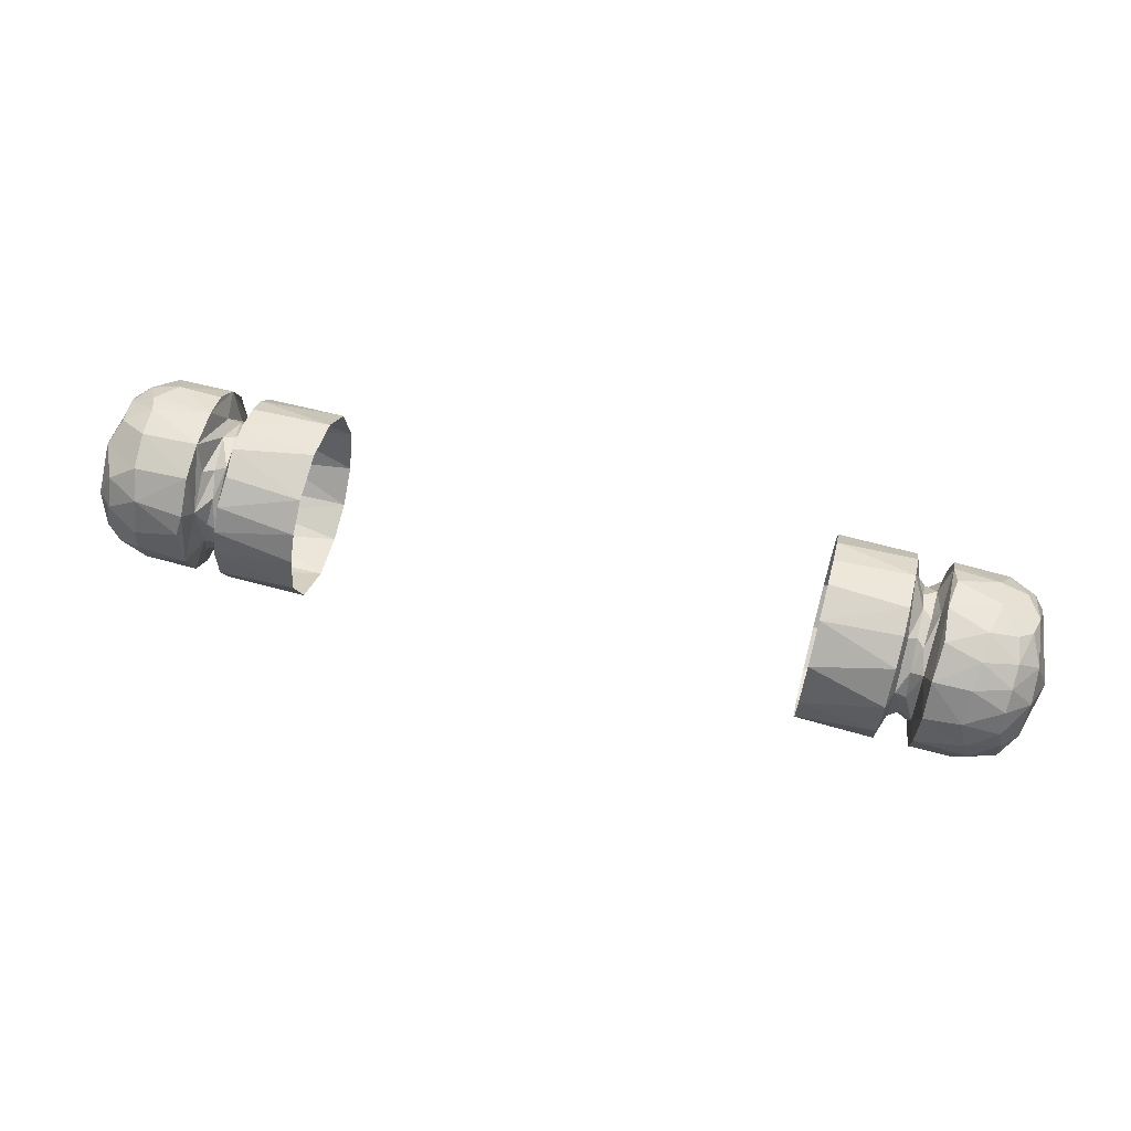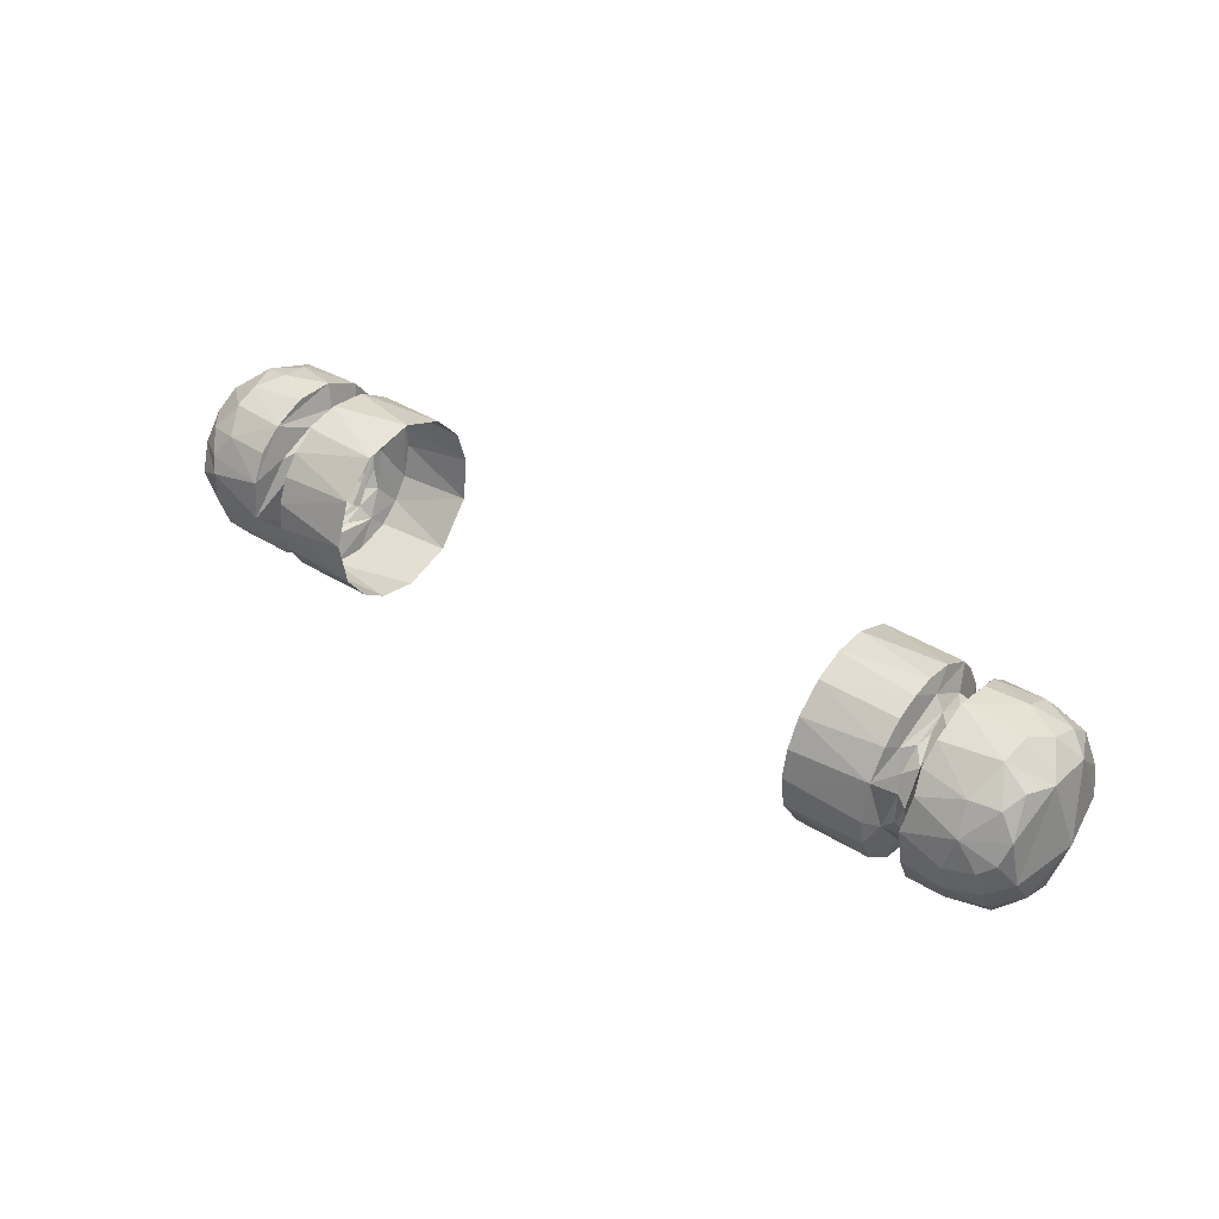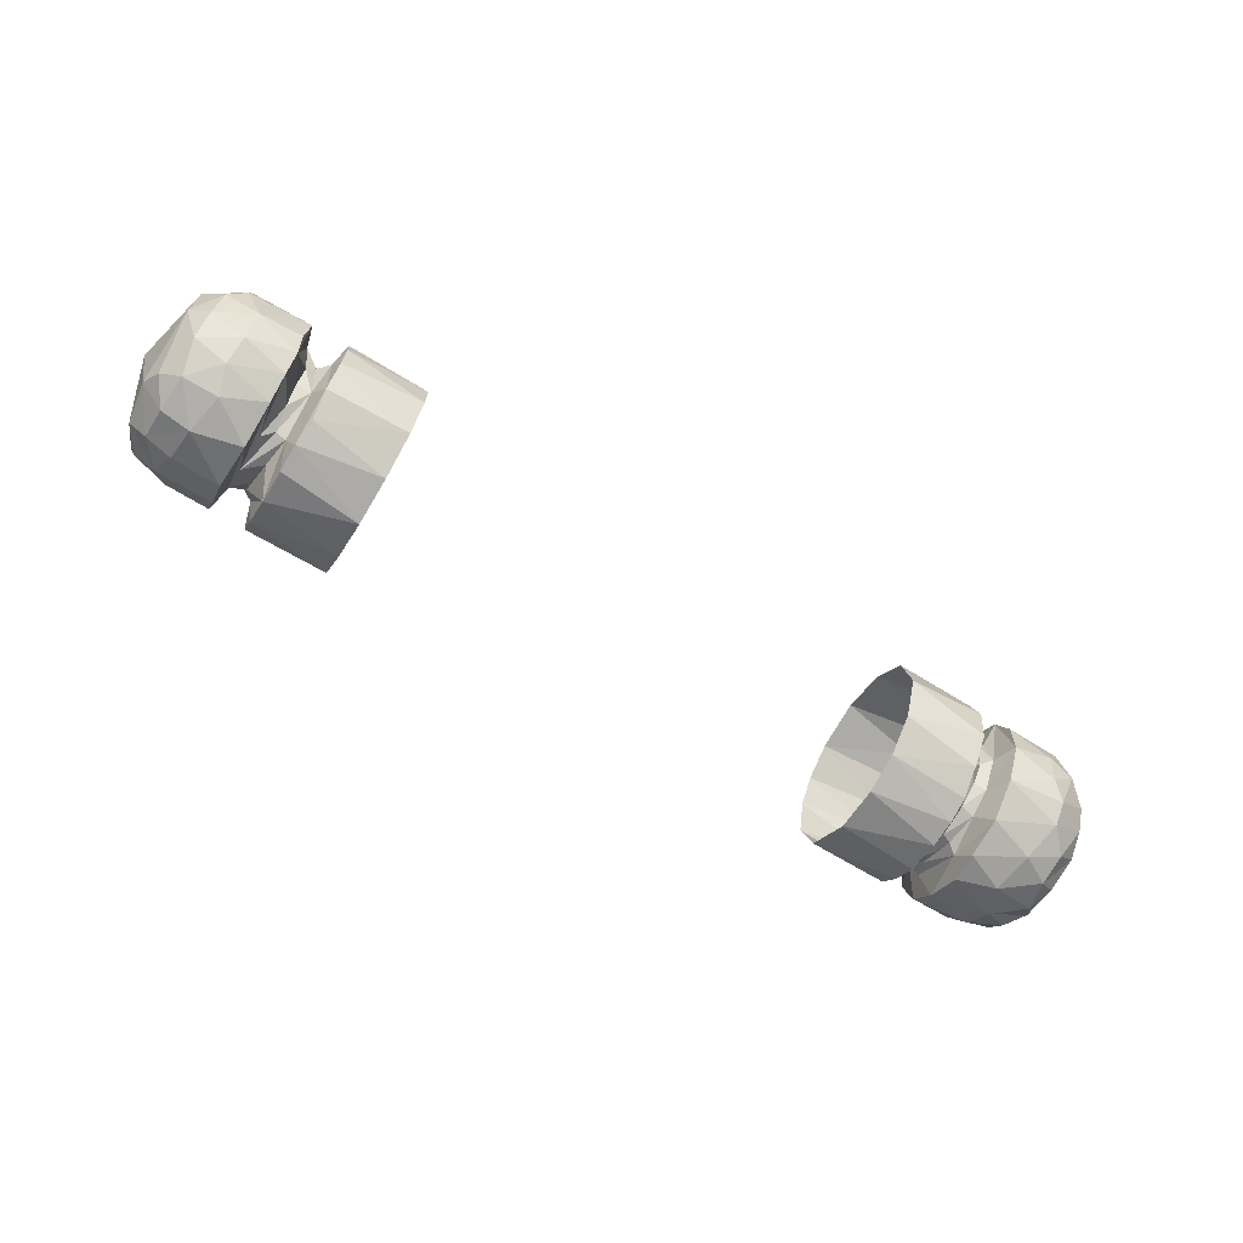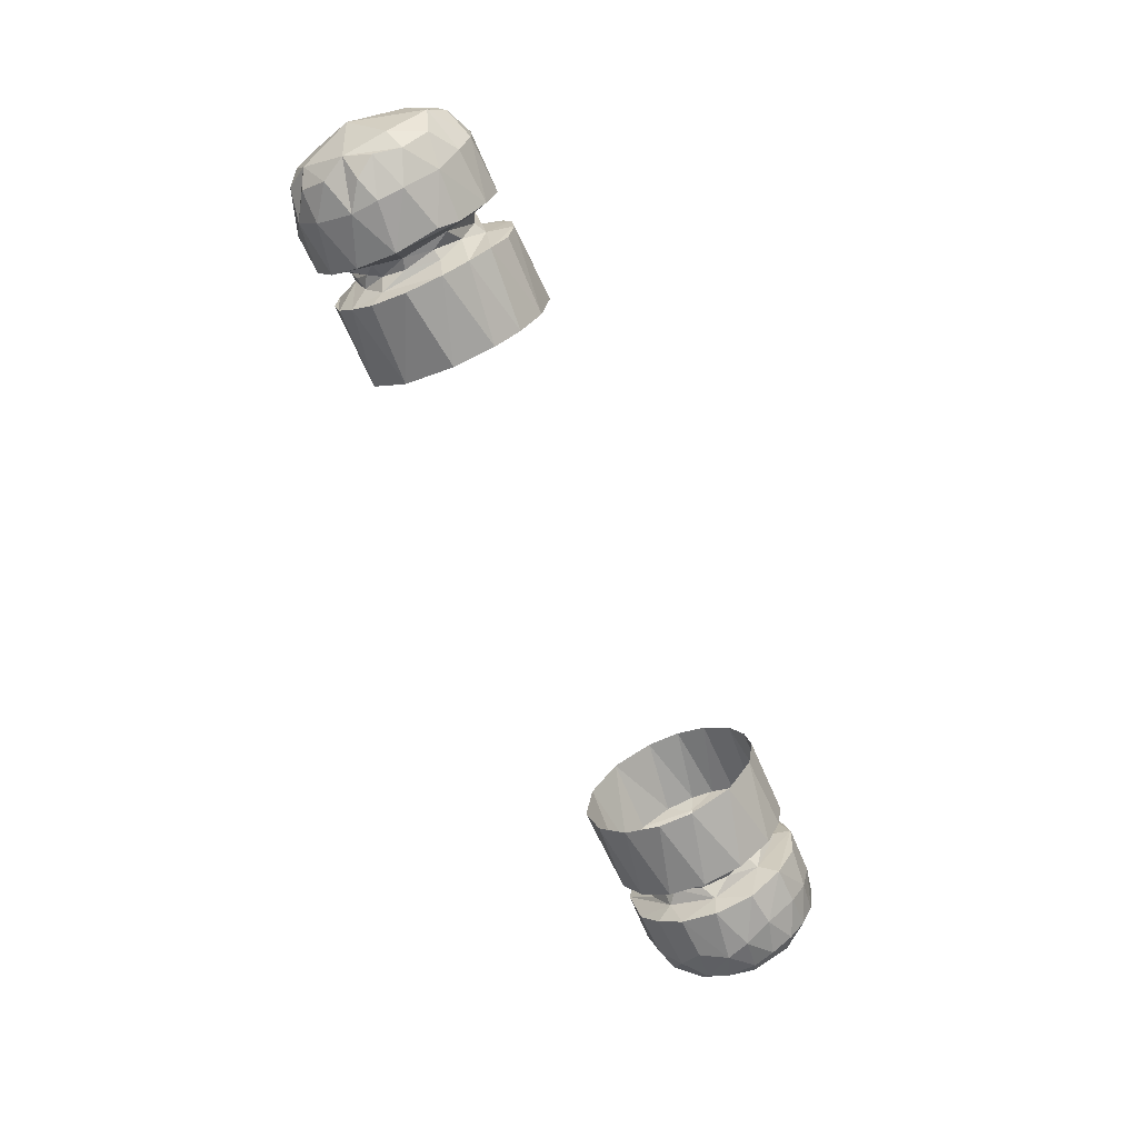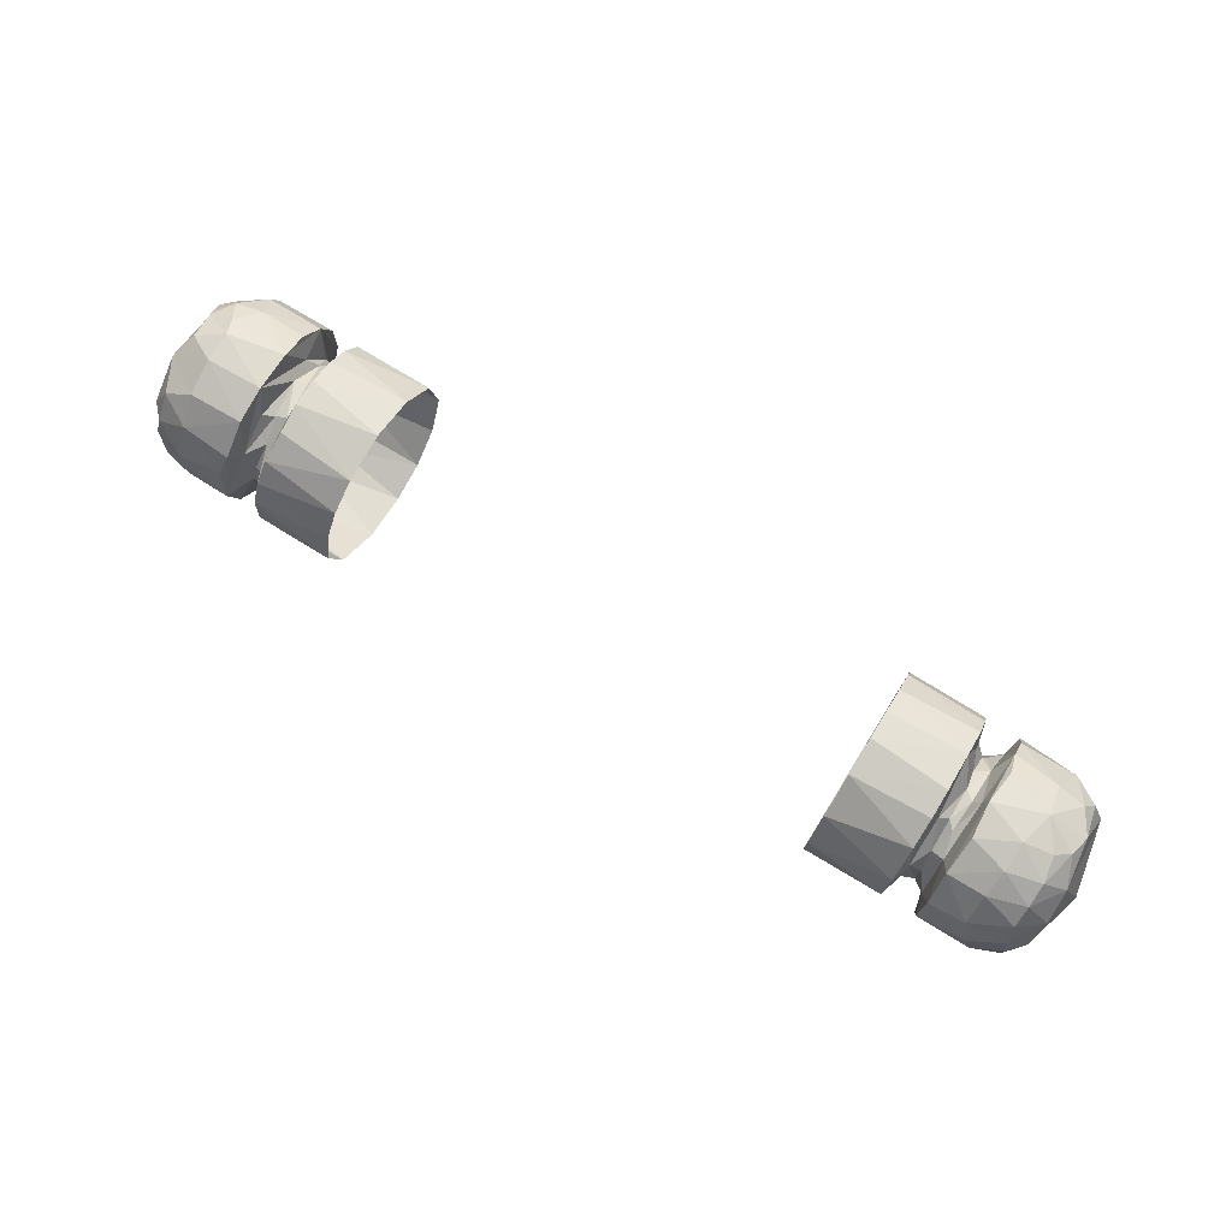
<metadata>
{"format":"obj","ext":"obj","renderer":"f3d","projection":"perspective","resolution":1024,"background":"white","views":[{"elev":65.1,"azim":-165.0,"up":"+Y"},{"elev":39.0,"azim":-142.2,"up":"+Z"},{"elev":-68.1,"azim":-31.4,"up":"+Y"},{"elev":-68.5,"azim":113.9,"up":"+Z"},{"elev":75.9,"azim":-148.2,"up":"+Y"}]}
</metadata>
<code>
o Door_knob_Cylinder
v 0.9446 4.402 -1.503
v 0.9078 4.391 -1.635
v 0.9133 4.476 -1.611
v 0.91 4.547 -1.537
v 0.8891 4.574 -1.492
v 0.9144 4.494 -1.4
v 0.9089 4.45 -1.367
v 0.9155 4.312 -1.437
v 0.9062 4.282 -1.497
v 0.9116 4.309 -1.57
v 0.8822 4.542 -1.603
v 0.8976 4.548 -1.436
v 0.9022 4.329 -1.388
v 0.7258 4.45 -1.322
v 0.6513 4.587 -1.565
v 0.6549 4.599 -1.51
v 0.6555 4.593 -1.454
v 0.7274 4.559 -1.387
v 0.655 4.572 -1.404
v 0.7249 4.589 -1.44
v 0.6557 4.539 -1.366
v 0.6548 4.494 -1.335
v 0.7254 4.579 -1.584
v 0.7243 4.598 -1.517
v 0.6555 4.429 -1.319
v 0.6551 4.354 -1.329
v 0.7244 4.53 -1.642
v 0.7325 4.493 -1.666
v 0.7251 4.278 -1.617
v 0.8196 4.421 -1.68
v 0.8919 4.442 -1.65
v 0.8211 4.47 -1.673
v 0.8802 4.494 -1.642
v 0.82 4.535 -1.637
v 0.8304 4.575 -1.587
v 0.8337 4.596 -1.521
v 0.835 4.593 -1.463
v 0.8465 4.579 -1.432
v 0.8139 4.558 -1.386
v 0.8712 4.546 -1.395
v 0.8365 4.51 -1.347
v 0.8353 4.465 -1.328
v 0.8078 4.408 -1.319
v 0.8592 4.398 -1.329
v 0.8963 4.368 -1.361
v 0.8122 4.349 -1.332
v 0.8367 4.316 -1.352
v 0.8372 4.282 -1.384
v 0.8761 4.272 -1.427
v 0.8135 4.244 -1.45
v 0.8715 4.252 -1.482
v 0.7998 4.236 -1.527
v 0.8855 4.265 -1.541
v 0.8286 4.26 -1.586
v 0.8206 4.299 -1.637
v 0.8797 4.295 -1.605
v 0.7247 4.332 -1.66
v 0.8823 4.344 -1.643
v 0.8155 4.368 -1.674
v 0.8657 4.404 -1.669
v 0.6728 4.315 -1.584
v 0.6555 4.285 -1.624
v 0.708 4.324 -1.406
v 0.6563 4.516 -1.652
v 0.6637 4.35 -1.635
v 0.7241 4.516 -1.347
v 0.6687 4.55 -1.529
v 0.6699 4.524 -1.416
v 0.7103 4.523 -1.412
v 0.6557 4.557 -1.617
v 0.6549 4.395 -1.681
v 0.725 4.373 -1.323
v 0.654 4.327 -1.658
v 0.6561 4.467 -1.675
v 0.7239 4.302 -1.359
v 0.6554 4.254 -1.58
v 0.7255 4.252 -1.422
v 0.655 4.236 -1.515
v 0.7237 4.237 -1.495
v 0.6559 4.24 -1.462
v 0.656 4.256 -1.416
v 0.6521 4.293 -1.368
v 0.7286 4.244 -1.554
v 0.7033 4.408 -1.628
v 0.6823 4.402 -1.625
v 0.6849 4.358 -1.609
v 0.6957 4.329 -1.587
v 0.6912 4.303 -1.55
v 0.6795 4.291 -1.507
v 0.6981 4.292 -1.515
v 0.6807 4.303 -1.447
v 0.7062 4.297 -1.453
v 0.6848 4.332 -1.409
v 0.6882 4.371 -1.384
v 0.7099 4.386 -1.369
v 0.688 4.435 -1.377
v 0.7043 4.454 -1.376
v 0.674 4.458 -1.373
v 0.6924 4.496 -1.402
v 0.6781 4.536 -1.454
v 0.7012 4.539 -1.461
v 0.6928 4.538 -1.534
v 0.6844 4.512 -1.581
v 0.6732 4.467 -1.623
v 0.6932 4.463 -1.617
v 0.713 4.275 -1.527
v 0.7246 4.41 -1.682
v 0.6663 4.336 -1.384
v 0.7124 4.352 -1.622
v 0.7132 4.498 -1.615
v 0.6727 4.395 -1.371
v 0.7119 4.548 -1.548
v 0.5 4.318 -1.655
v 0.5 4.248 -1.572
v 0.5 4.236 -1.485
v 0.5 4.256 -1.413
v 0.5 4.309 -1.353
v 0.5 4.394 -1.317
v 0.5 4.498 -1.335
v 0.5 4.568 -1.396
v 0.5 4.6 -1.482
v 0.5 4.585 -1.574
v 0.5 4.545 -1.63
v 0.5 4.495 -1.665
v 0.5 4.416 -1.683
v -0.9449 4.428 -1.51
v -0.9156 4.501 -1.59
v -0.9121 4.542 -1.531
v -0.898 4.551 -1.438
v -0.9126 4.459 -1.375
v -0.9151 4.369 -1.383
v -0.8816 4.295 -1.395
v -0.9197 4.304 -1.509
v -0.9028 4.278 -1.473
v -0.9139 4.427 -1.624
v -0.8867 4.378 -1.653
v -0.8871 4.572 -1.48
v -0.9081 4.317 -1.59
v -0.7254 4.438 -1.319
v -0.7261 4.511 -1.344
v -0.6564 4.59 -1.555
v -0.7241 4.549 -1.377
v -0.6556 4.599 -1.501
v -0.7322 4.578 -1.414
v -0.7232 4.597 -1.482
v -0.6557 4.548 -1.374
v -0.7296 4.593 -1.549
v -0.6551 4.507 -1.342
v -0.6553 4.462 -1.324
v -0.7244 4.557 -1.617
v -0.655 4.417 -1.319
v -0.7249 4.343 -1.666
v -0.6549 4.36 -1.327
v -0.7263 4.493 -1.665
v -0.6564 4.3 -1.361
v -0.7248 4.294 -1.632
v -0.8172 4.446 -1.678
v -0.8837 4.438 -1.657
v -0.7975 4.502 -1.662
v -0.8726 4.481 -1.654
v -0.8688 4.525 -1.629
v -0.7983 4.558 -1.616
v -0.8697 4.556 -1.593
v -0.804 4.585 -1.568
v -0.8701 4.576 -1.55
v -0.8044 4.599 -1.512
v -0.86 4.587 -1.501
v -0.8213 4.59 -1.446
v -0.8131 4.559 -1.387
v -0.8684 4.545 -1.391
v -0.8873 4.508 -1.371
v -0.837 4.495 -1.339
v -0.8436 4.439 -1.325
v -0.8741 4.4 -1.336
v -0.8097 4.366 -1.326
v -0.8792 4.342 -1.357
v -0.8109 4.308 -1.355
v -0.8158 4.268 -1.398
v -0.8664 4.256 -1.451
v -0.7996 4.244 -1.446
v -0.8139 4.237 -1.52
v -0.8708 4.252 -1.519
v -0.82 4.258 -1.585
v -0.8726 4.272 -1.579
v -0.8334 4.299 -1.635
v -0.8099 4.345 -1.666
v -0.8775 4.338 -1.643
v -0.8325 4.399 -1.678
v -0.67 4.377 -1.629
v -0.7246 4.331 -1.341
v -0.6685 4.486 -1.624
v -0.7143 4.458 -1.364
v -0.6548 4.584 -1.426
v -0.7156 4.567 -1.483
v -0.7052 4.515 -1.415
v -0.6646 4.516 -1.393
v -0.6559 4.562 -1.611
v -0.6558 4.346 -1.668
v -0.7301 4.374 -1.324
v -0.6547 4.421 -1.682
v -0.7248 4.292 -1.371
v -0.6556 4.498 -1.664
v -0.6559 4.286 -1.626
v -0.724 4.257 -1.415
v -0.6552 4.249 -1.57
v -0.6548 4.236 -1.504
v -0.7244 4.235 -1.498
v -0.6511 4.261 -1.406
v -0.7281 4.256 -1.586
v -0.7248 4.416 -1.682
v -0.692 4.403 -1.624
v -0.6898 4.321 -1.58
v -0.6862 4.349 -1.603
v -0.7136 4.326 -1.607
v -0.6795 4.295 -1.527
v -0.6922 4.296 -1.469
v -0.6986 4.317 -1.426
v -0.6729 4.34 -1.393
v -0.7013 4.347 -1.395
v -0.6995 4.391 -1.377
v -0.6844 4.417 -1.376
v -0.6915 4.463 -1.385
v -0.6823 4.488 -1.397
v -0.6791 4.526 -1.434
v -0.6841 4.539 -1.468
v -0.7023 4.545 -1.486
v -0.6843 4.54 -1.529
v -0.6994 4.536 -1.545
v -0.6665 4.552 -1.54
v -0.6872 4.507 -1.587
v -0.7113 4.519 -1.592
v -0.6918 4.46 -1.617
v -0.6718 4.289 -1.47
v -0.712 4.281 -1.484
v -0.6557 4.242 -1.452
v -0.7121 4.292 -1.555
v -0.7137 4.421 -1.644
v -0.6653 4.409 -1.352
v -0.5 4.389 -1.68
v -0.5 4.316 -1.653
v -0.5 4.262 -1.595
v -0.5 4.234 -1.516
v -0.5 4.249 -1.429
v -0.5 4.303 -1.356
v -0.5 4.382 -1.321
v -0.5 4.448 -1.32
v -0.5 4.506 -1.341
v -0.5 4.559 -1.385
v -0.5 4.588 -1.437
v -0.5 4.6 -1.493
v -0.5 4.588 -1.564
v -0.5 4.538 -1.638
v -0.5 4.458 -1.678
f 2 3 1
f 33 3 2
f 5 6 4
f 7 45 13
f 9 10 1
f 10 58 2
f 56 58 10
f 42 66 14
f 16 70 15
f 39 18 66
f 18 20 66
f 18 39 20
f 21 68 19
f 107 30 59
f 23 34 27
f 107 59 57
f 27 34 28
f 57 55 29
f 33 31 32
f 28 34 32
f 34 11 33
f 34 35 11
f 24 36 23
f 35 36 4
f 12 5 37
f 37 38 12
f 38 20 39
f 38 40 12
f 41 7 6
f 44 7 42
f 42 43 44
f 42 14 43
f 46 75 47
f 47 75 48
f 48 49 13
f 77 50 48
f 54 53 52
f 54 56 10
f 55 58 56
f 57 59 55
f 74 64 104
f 64 103 104
f 74 104 65
f 70 67 64
f 75 46 72
f 77 106 79
f 50 77 79
f 83 52 79
f 54 83 29
f 83 79 29
f 85 84 86
f 109 87 86
f 61 86 87
f 89 92 91
f 92 63 91
f 93 63 94
f 96 98 111
f 97 99 96
f 99 98 96
f 97 69 99
f 101 100 99
f 102 67 101
f 102 110 103
f 105 104 103
f 110 84 105
f 105 84 85
f 78 76 80
f 89 80 76
f 106 92 90
f 80 89 91
f 27 107 110
f 107 84 110
f 26 81 108
f 109 84 57
f 57 84 107
f 112 24 110
f 24 23 110
f 111 98 25
f 21 22 25
f 25 98 21
f 24 112 101
f 21 98 68
f 101 69 24
f 71 73 113
f 62 76 114
f 114 113 62
f 76 78 114
f 78 115 114
f 80 115 78
f 116 115 80
f 116 80 81
f 26 117 82
f 118 26 25
f 118 25 119
f 119 21 120
f 119 22 21
f 121 120 17
f 122 16 15
f 15 70 122
f 64 74 124
f 74 71 125
f 128 127 126
f 130 128 126
f 129 128 130
f 171 129 130
f 133 131 126
f 134 132 131
f 140 172 139
f 140 192 142
f 143 229 193
f 142 194 145
f 147 166 145
f 148 196 238
f 150 164 147
f 210 237 152
f 152 188 210
f 154 159 150
f 231 154 150
f 156 185 152
f 157 159 154
f 209 185 156
f 156 214 209
f 160 159 157
f 161 159 160
f 162 159 161
f 162 163 164
f 165 164 163
f 167 165 137
f 168 166 167
f 167 137 168
f 168 137 129
f 168 170 169
f 170 129 171
f 140 169 172
f 142 169 140
f 170 171 172
f 171 130 172
f 173 139 172
f 132 176 131
f 177 132 178
f 179 132 134
f 182 181 179
f 182 134 133
f 181 184 183
f 185 183 184
f 188 187 136
f 136 158 188
f 205 233 215
f 234 217 201
f 205 213 189
f 205 215 213
f 201 217 190
f 229 197 191
f 141 197 229
f 139 190 192
f 192 190 220
f 229 225 193
f 225 224 193
f 142 192 195
f 142 195 194
f 195 226 194
f 196 146 193
f 193 224 196
f 200 189 191
f 198 189 200
f 139 175 199
f 175 190 199
f 200 191 202
f 201 178 204
f 207 180 181
f 155 233 235
f 207 181 209
f 209 214 207
f 236 214 212
f 216 236 233
f 217 234 216
f 218 216 233
f 218 220 219
f 218 221 220
f 222 192 221
f 222 195 192
f 222 221 223
f 224 225 195
f 227 226 225
f 229 230 227
f 232 231 230
f 230 191 232
f 232 191 211
f 236 234 204
f 233 155 218
f 214 152 237
f 196 221 238
f 203 198 240
f 205 203 241
f 242 205 241
f 206 205 242
f 242 235 206
f 208 235 243
f 243 235 242
f 244 245 153
f 246 149 151
f 248 193 146
f 250 251 143
f 251 252 197
f 141 251 197
f 2 31 33
f 3 11 4
f 3 4 1
f 1 4 6
f 5 12 6
f 6 12 40
f 6 7 1
f 7 8 1
f 7 13 8
f 8 9 1
f 9 53 10
f 10 2 1
f 42 41 66
f 70 16 67
f 16 17 67
f 24 20 37
f 37 36 24
f 35 34 23
f 28 107 27
f 29 55 54
f 30 31 60
f 30 32 31
f 32 34 33
f 3 33 11
f 11 35 4
f 35 23 36
f 4 36 5
f 36 37 5
f 37 20 38
f 38 39 40
f 39 41 40
f 41 6 40
f 41 39 66
f 41 42 7
f 7 44 45
f 44 43 46
f 44 46 47
f 44 47 45
f 47 13 45
f 48 13 47
f 13 49 8
f 48 50 49
f 50 51 49
f 51 8 49
f 8 51 9
f 50 52 51
f 52 53 51
f 53 9 51
f 54 10 53
f 54 55 56
f 55 59 58
f 59 2 58
f 59 60 2
f 59 30 60
f 2 60 31
f 106 77 92
f 89 76 62
f 62 61 89
f 77 63 92
f 62 65 61
f 77 75 63
f 65 86 61
f 95 63 72
f 63 75 72
f 86 65 85
f 64 67 103
f 65 104 85
f 72 14 66
f 72 66 95
f 95 66 97
f 66 69 97
f 17 68 67
f 67 68 100
f 68 17 19
f 66 20 69
f 71 74 65
f 14 72 43
f 73 71 65
f 46 43 72
f 62 73 65
f 75 77 48
f 79 52 50
f 81 80 108
f 54 52 83
f 29 79 106
f 107 32 30
f 107 28 32
f 82 81 26
f 109 86 84
f 87 90 88
f 88 89 61
f 61 87 88
f 89 88 90
f 90 92 89
f 91 63 93
f 93 108 91
f 94 111 108
f 108 93 94
f 94 63 95
f 95 96 94
f 96 95 97
f 96 111 94
f 68 98 99
f 69 101 99
f 100 68 99
f 101 67 100
f 101 112 102
f 102 103 67
f 102 112 110
f 103 110 105
f 85 104 105
f 106 109 29
f 108 80 91
f 106 90 87
f 57 29 109
f 109 106 87
f 23 27 110
f 111 25 108
f 26 108 25
f 69 20 24
f 113 125 71
f 73 62 113
f 82 117 116
f 82 116 81
f 26 118 117
f 22 119 25
f 19 120 21
f 120 19 17
f 16 121 17
f 121 16 122
f 70 123 122
f 70 64 123
f 64 124 123
f 74 125 124
f 127 135 126
f 127 160 135
f 129 137 128
f 131 130 126
f 131 174 130
f 133 134 131
f 138 184 133
f 126 138 133
f 135 138 126
f 136 187 138
f 135 136 138
f 139 192 140
f 143 141 229
f 144 169 142
f 144 142 145
f 144 145 168
f 166 168 145
f 148 146 196
f 149 148 238
f 147 164 166
f 147 145 150
f 150 162 164
f 151 149 238
f 186 188 152
f 153 151 238
f 150 159 162
f 152 185 186
f 156 152 214
f 231 237 154
f 155 153 238
f 210 157 154
f 210 154 237
f 157 188 158
f 157 158 160
f 158 135 160
f 160 127 161
f 163 162 161
f 161 127 163
f 128 163 127
f 163 128 165
f 165 166 164
f 137 165 128
f 167 166 165
f 169 144 168
f 168 129 170
f 170 172 169
f 172 130 173
f 173 130 174
f 175 139 173
f 174 175 173
f 175 174 176
f 174 131 176
f 177 175 176
f 132 177 176
f 179 178 132
f 179 180 178
f 181 180 179
f 179 134 182
f 181 182 184
f 182 133 184
f 185 209 183
f 184 138 185
f 185 138 187
f 186 185 187
f 188 186 187
f 188 157 210
f 136 135 158
f 234 201 204
f 189 203 205
f 189 198 203
f 213 215 212
f 190 217 219
f 202 191 197
f 219 220 190
f 229 191 230
f 199 190 139
f 190 175 177
f 201 190 177
f 201 177 178
f 178 180 204
f 206 235 233
f 204 180 207
f 204 207 236
f 208 155 235
f 209 181 183
f 211 213 237
f 211 237 232
f 189 213 211
f 213 212 214
f 236 212 215
f 216 234 236
f 236 215 233
f 216 218 217
f 219 217 218
f 238 221 218
f 192 220 221
f 223 195 222
f 224 195 223
f 226 195 225
f 227 228 226
f 225 229 227
f 228 227 230
f 230 231 228
f 191 189 211
f 233 205 206
f 236 207 214
f 231 232 237
f 218 155 238
f 214 237 213
f 231 194 228
f 231 150 145
f 145 194 231
f 228 194 226
f 221 196 223
f 196 224 223
f 239 198 200
f 239 240 198
f 203 240 241
f 244 155 208
f 244 208 243
f 244 153 155
f 245 246 151
f 151 153 245
f 149 247 148
f 246 247 149
f 146 247 248
f 146 148 247
f 248 249 193
f 249 250 193
f 193 250 143
f 143 251 141
f 202 197 252
f 252 253 202
f 253 200 202
f 200 253 239

</code>
